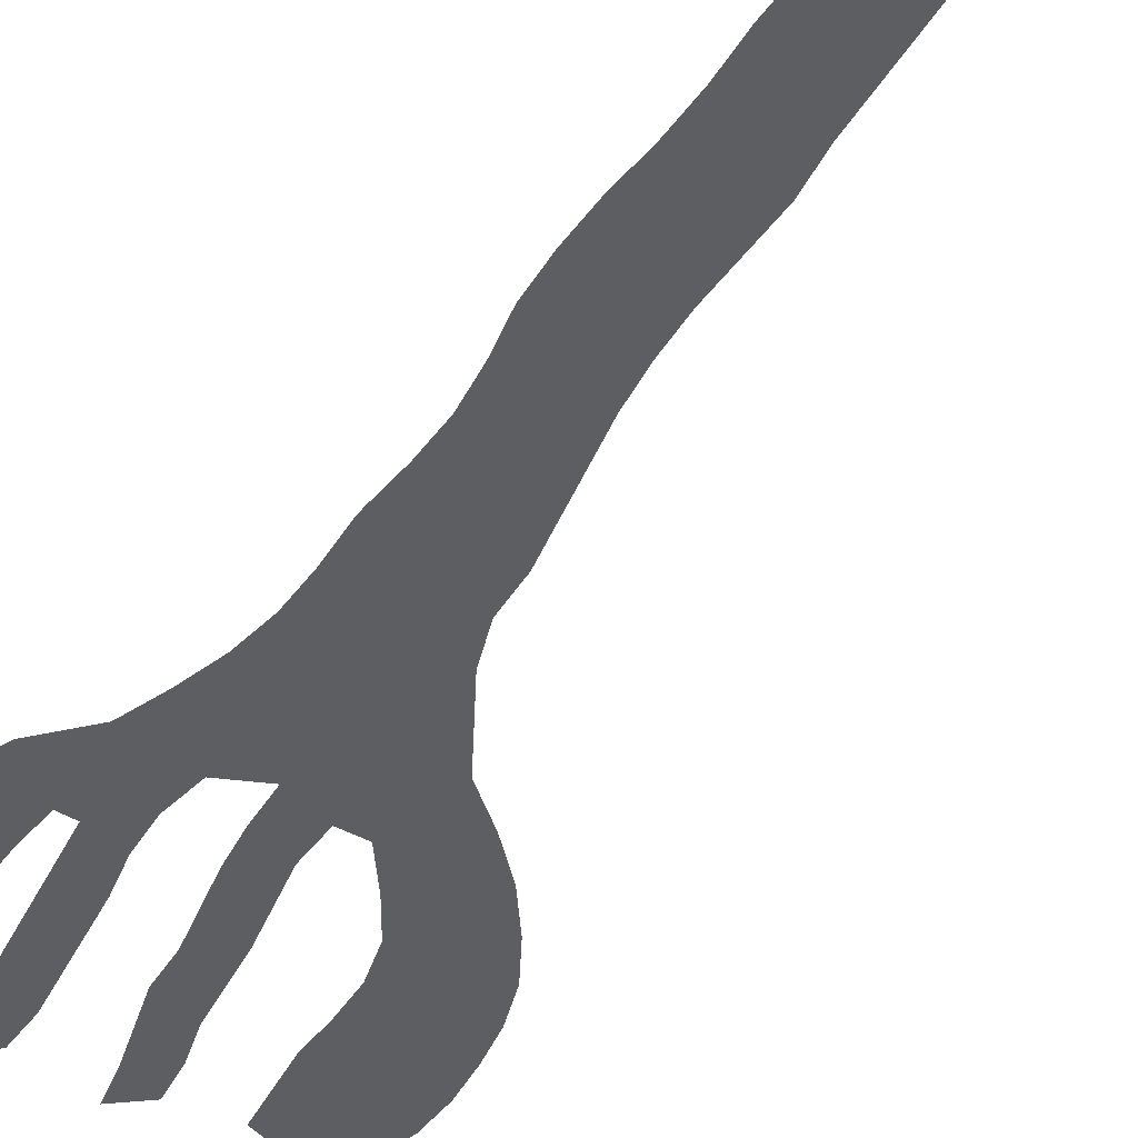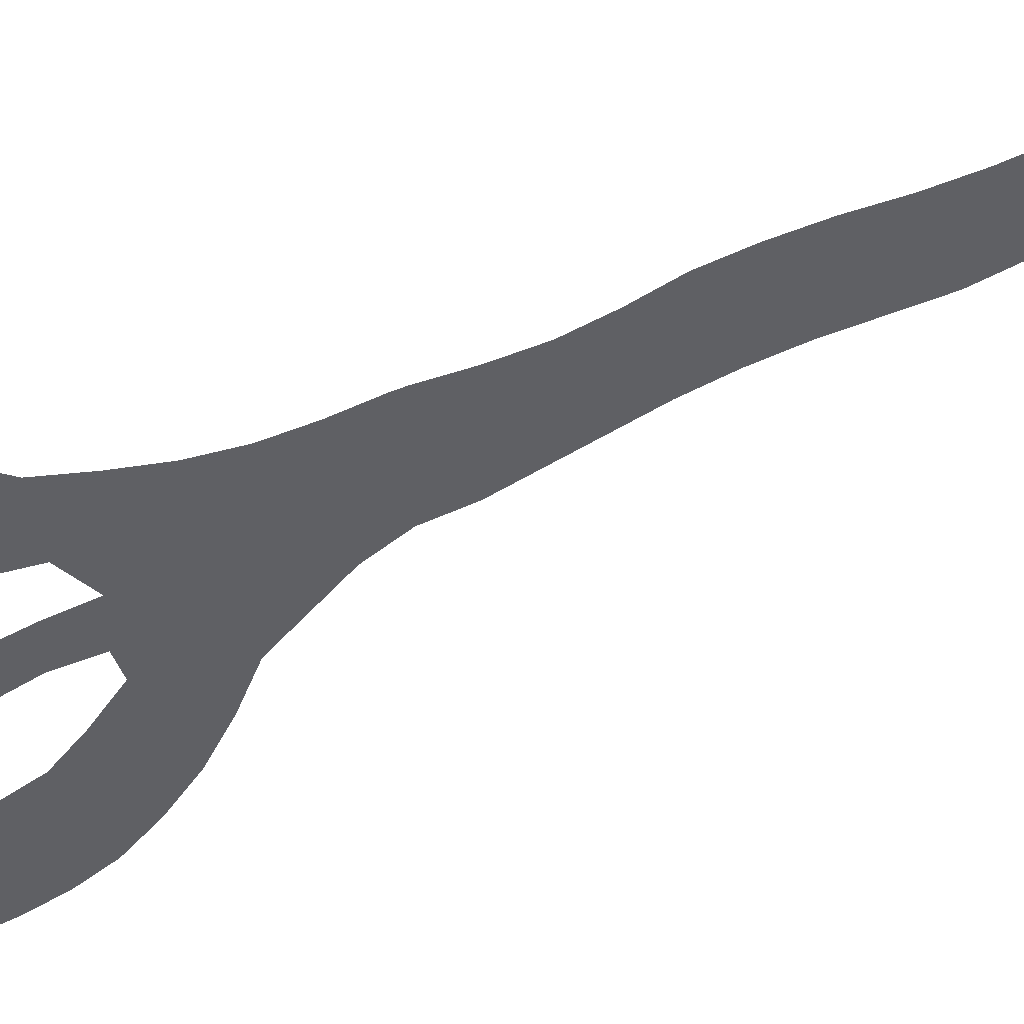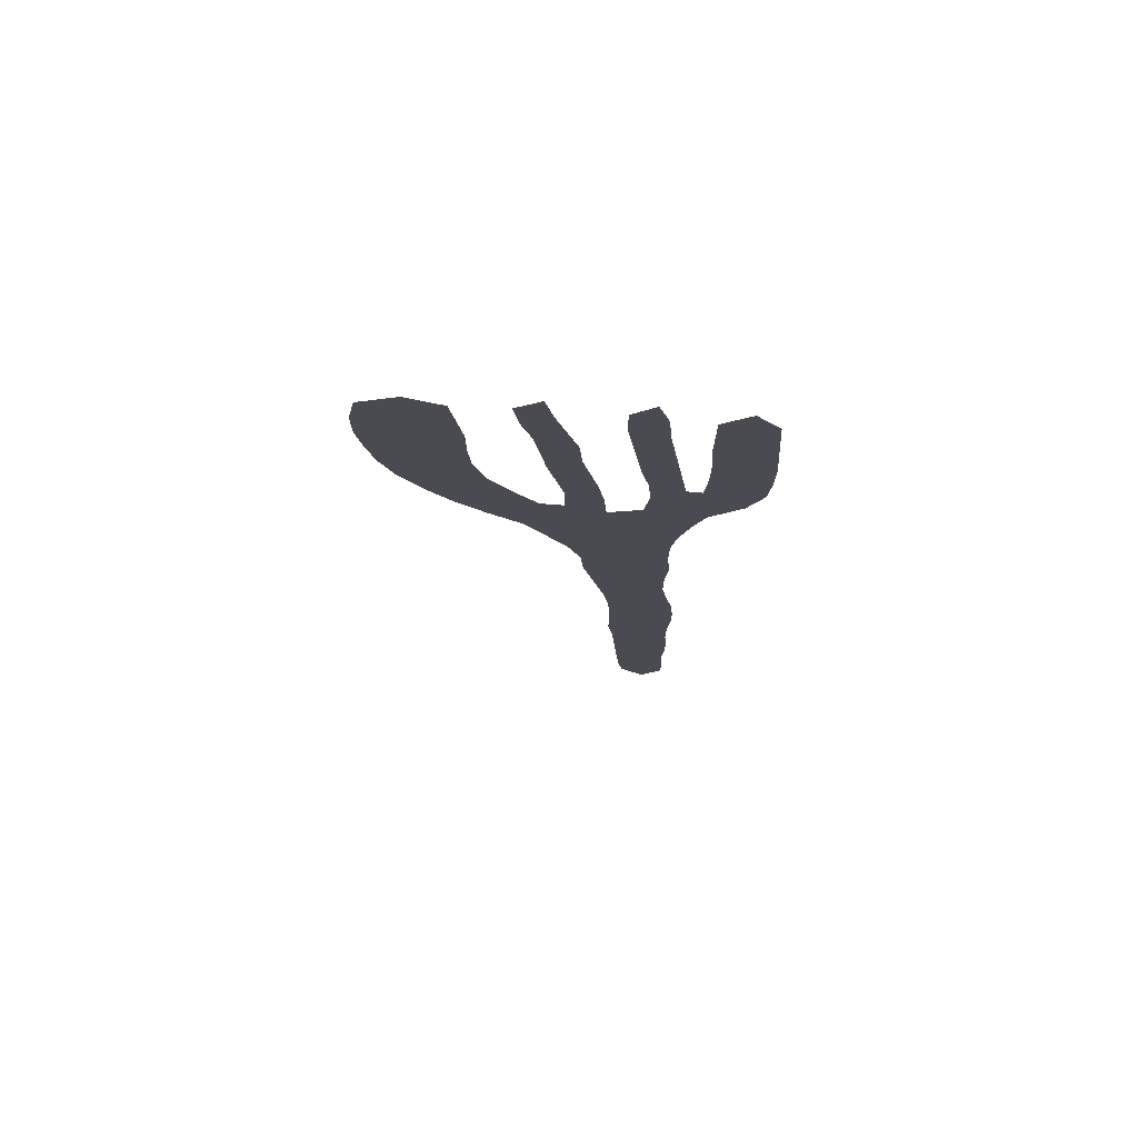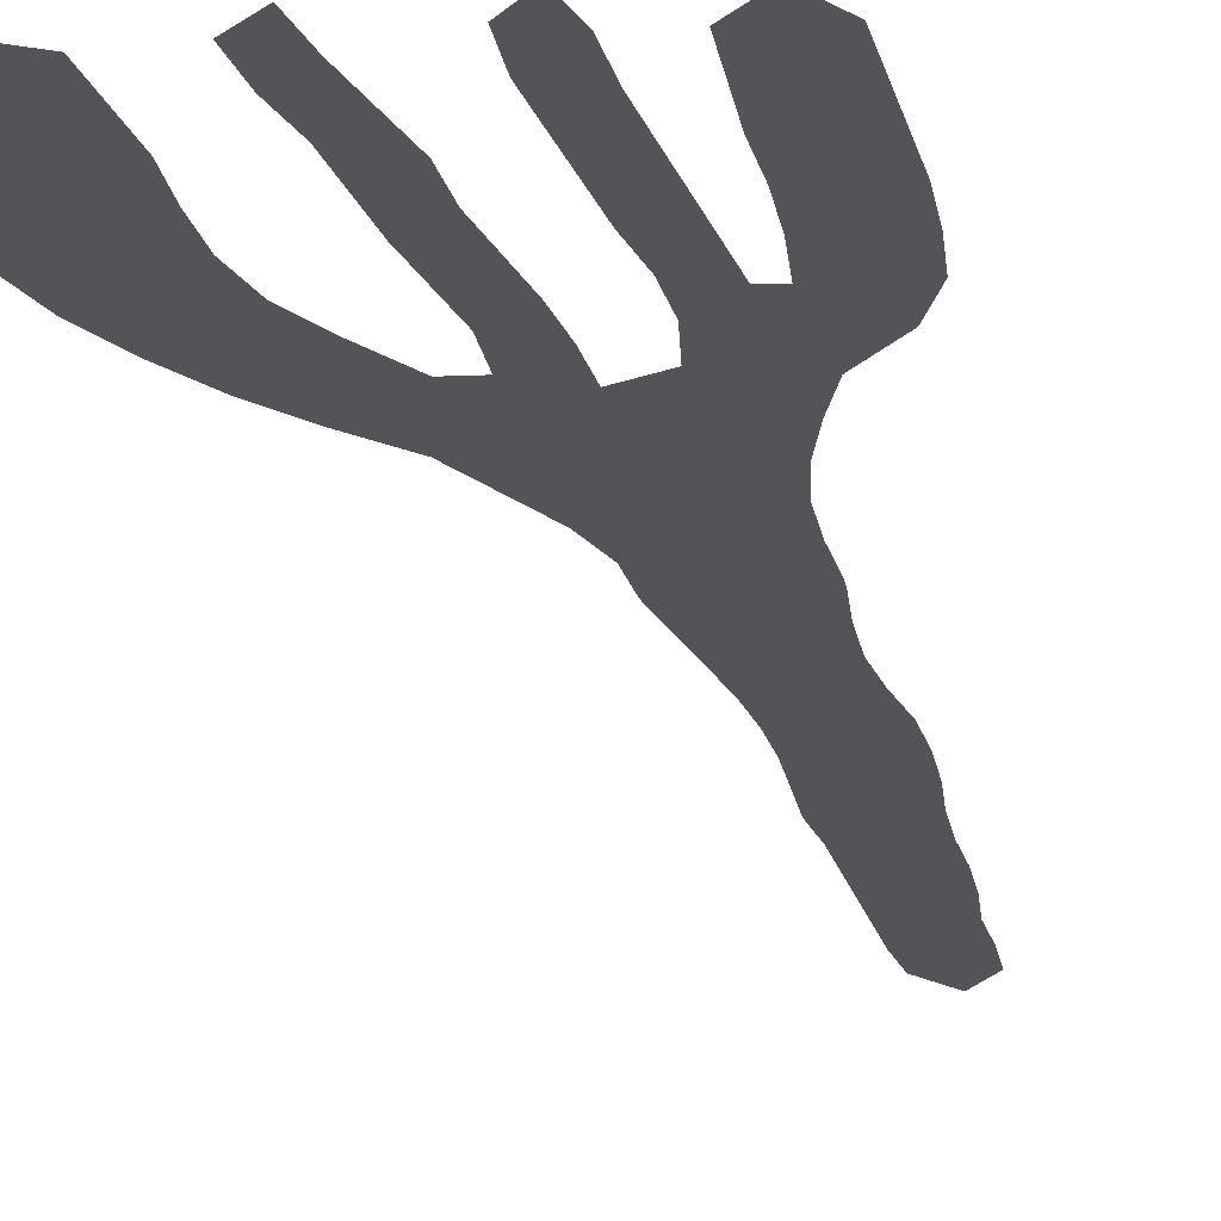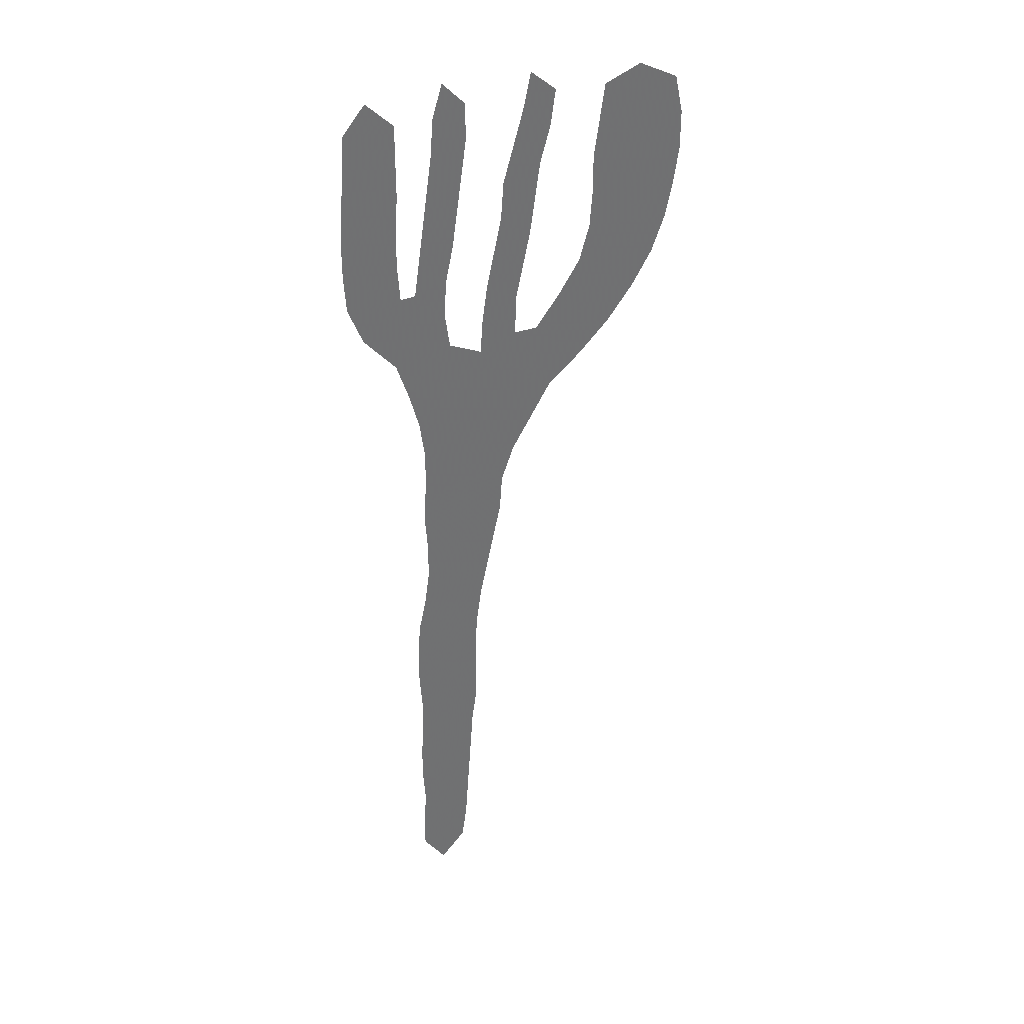
<metadata>
{"format":"obj","ext":"obj","renderer":"f3d","projection":"perspective","resolution":1024,"background":"white","views":[{"elev":-37.9,"azim":-30.4,"up":"+Z"},{"elev":-44.4,"azim":-64.6,"up":"+Z"},{"elev":75.6,"azim":-177.7,"up":"+Y"},{"elev":-23.0,"azim":-169.9,"up":"+Z"},{"elev":35.2,"azim":-15.2,"up":"+Y"}]}
</metadata>
<code>
v 0.07353 0.5172 0
v 0.07598 0.5539 0
v 0.07598 0.5907 0
v 0.07108 0.6274 0
v 0.06128 0.6642 0
v 0.04902 0.701 0
v 0.01716 0.7353 0
v 0.002451 0.7721 0
v 0 0.8088 0
v 0 0.8456 0
v 0.002451 0.8823 0
v 0.004902 0.9191 0
v 0.007353 0.9559 0
v 0.02941 0.9853 0
v 0.05637 0.9608 0
v 0.05637 0.924 0
v 0.05637 0.8872 0
v 0.05392 0.8505 0
v 0.05392 0.8137 0
v 0.05637 0.777 0
v 0.07108 0.7794 0
v 0.07598 0.8162 0
v 0.08088 0.8529 0
v 0.08578 0.8897 0
v 0.09069 0.9265 0
v 0.09314 0.9632 0
v 0.1029 0.9976 0
v 0.125 0.9755 0
v 0.125 0.9387 0
v 0.1201 0.902 0
v 0.1152 0.8652 0
v 0.1103 0.8284 0
v 0.1029 0.7917 0
v 0.1005 0.7549 0
v 0.1054 0.7181 0
v 0.1373 0.7059 0
v 0.1397 0.7427 0
v 0.1446 0.7794 0
v 0.152 0.8162 0
v 0.1593 0.8529 0
v 0.1618 0.8897 0
v 0.1716 0.9265 0
v 0.1814 0.9632 0
v 0.1887 1 0
v 0.2132 0.9804 0
v 0.2083 0.9436 0
v 0.1985 0.9069 0
v 0.1936 0.8701 0
v 0.1887 0.8333 0
v 0.1814 0.7966 0
v 0.174 0.7598 0
v 0.174 0.723 0
v 0.1961 0.7255 0
v 0.2206 0.7622 0
v 0.2402 0.7966 0
v 0.25 0.8333 0
v 0.2525 0.8701 0
v 0.2525 0.9069 0
v 0.2574 0.9436 0
v 0.2622 0.9804 0
v 0.2966 0.9976 0
v 0.3333 0.9804 0
v 0.3407 0.9436 0
v 0.3407 0.9069 0
v 0.3358 0.8701 0
v 0.3284 0.8333 0
v 0.3162 0.7966 0
v 0.2966 0.7598 0
v 0.2721 0.723 0
v 0.2427 0.6887 0
v 0.2108 0.6569 0
v 0.1912 0.6201 0
v 0.1716 0.5833 0
v 0.1593 0.5466 0
v 0.1569 0.5098 0
v 0.1495 0.473 0
v 0.1422 0.4363 0
v 0.1348 0.3995 0
v 0.1299 0.3628 0
v 0.1275 0.326 0
v 0.1275 0.2892 0
v 0.1275 0.2525 0
v 0.1226 0.2157 0
v 0.1201 0.1789 0
v 0.1177 0.1422 0
v 0.1152 0.1054 0
v 0.1128 0.06863 0
v 0.1078 0.03186 0
v 0.08333 0 0
v 0.06128 0.02941 0
v 0.06128 0.06618 0
v 0.06373 0.1029 0
v 0.06128 0.1397 0
v 0.06128 0.1765 0
v 0.06373 0.2132 0
v 0.06373 0.25 0
v 0.06128 0.2868 0
v 0.06128 0.3235 0
v 0.06373 0.3603 0
v 0.07108 0.3971 0
v 0.07598 0.4338 0
v 0.07598 0.4706 0
v 0.07353 0.5073 0
f 59 63 62
f 59 62 61
f 59 64 63
f 56 67 66
f 88 90 89
f 11 17 12
f 59 61 60
f 58 64 59
f 58 65 64
f 54 69 68
f 83 96 95
f 82 96 83
f 85 94 93
f 12 17 16
f 12 16 13
f 42 46 43
f 25 29 26
f 26 29 28
f 75 103 76
f 43 45 44
f 43 46 45
f 57 65 58
f 57 66 65
f 56 66 57
f 42 47 46
f 41 47 42
f 76 103 102
f 85 93 86
f 88 91 90
f 87 91 88
f 84 94 85
f 83 95 84
f 84 95 94
f 54 68 55
f 55 67 56
f 55 68 67
f 78 101 100
f 78 100 79
f 79 100 99
f 82 97 96
f 26 28 27
f 13 15 14
f 13 16 15
f 2 74 3
f 1 103 75
f 1 75 74
f 1 74 2
f 3 73 4
f 3 74 73
f 9 19 10
f 24 31 30
f 25 30 29
f 24 30 25
f 41 48 47
f 40 48 41
f 40 49 48
f 86 92 87
f 87 92 91
f 86 93 92
f 38 51 50
f 80 99 98
f 79 99 80
f 4 36 5
f 36 72 71
f 4 73 72
f 4 72 36
f 36 71 52
f 53 69 54
f 53 70 69
f 53 71 70
f 52 71 53
f 23 31 24
f 22 32 23
f 23 32 31
f 38 50 39
f 39 49 40
f 39 50 49
f 77 101 78
f 76 102 77
f 77 102 101
f 81 97 82
f 81 98 97
f 80 98 81
f 6 20 7
f 9 20 19
f 6 34 20
f 20 34 21
f 10 19 18
f 10 18 11
f 11 18 17
f 8 20 9
f 7 20 8
f 37 51 38
f 37 52 51
f 36 52 37
f 6 35 34
f 5 35 6
f 5 36 35
f 21 34 33
f 21 33 22
f 22 33 32

</code>
